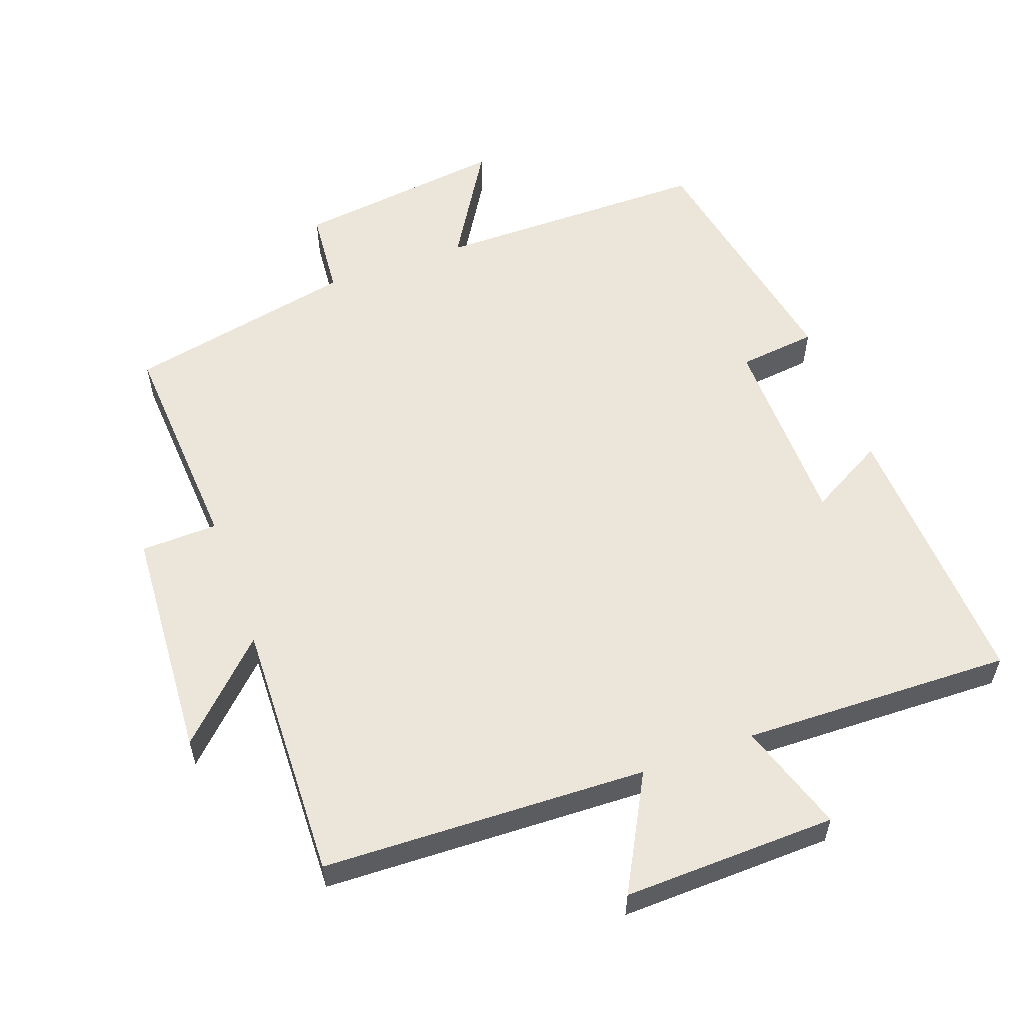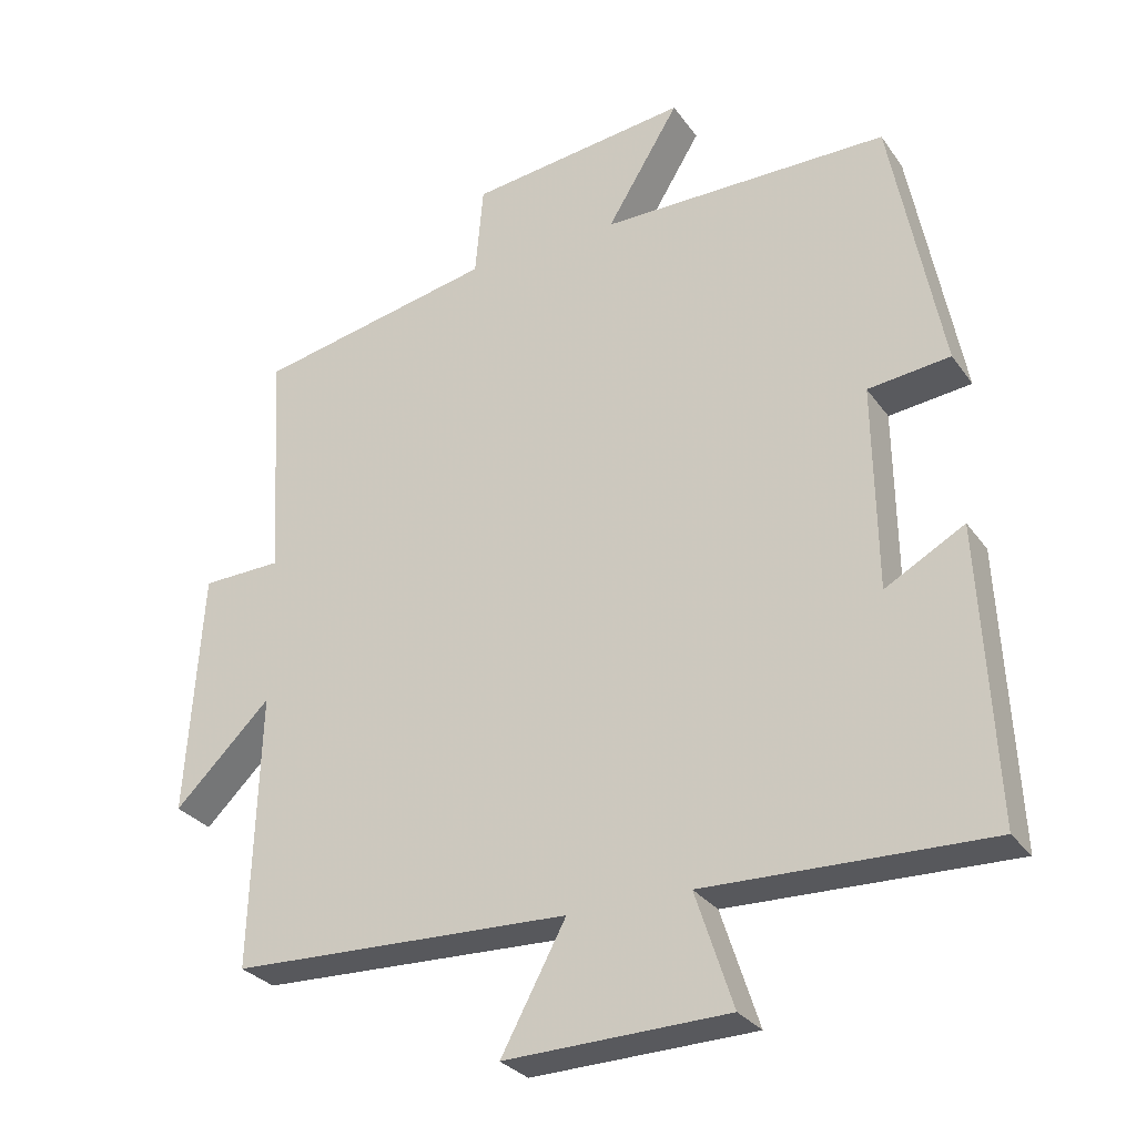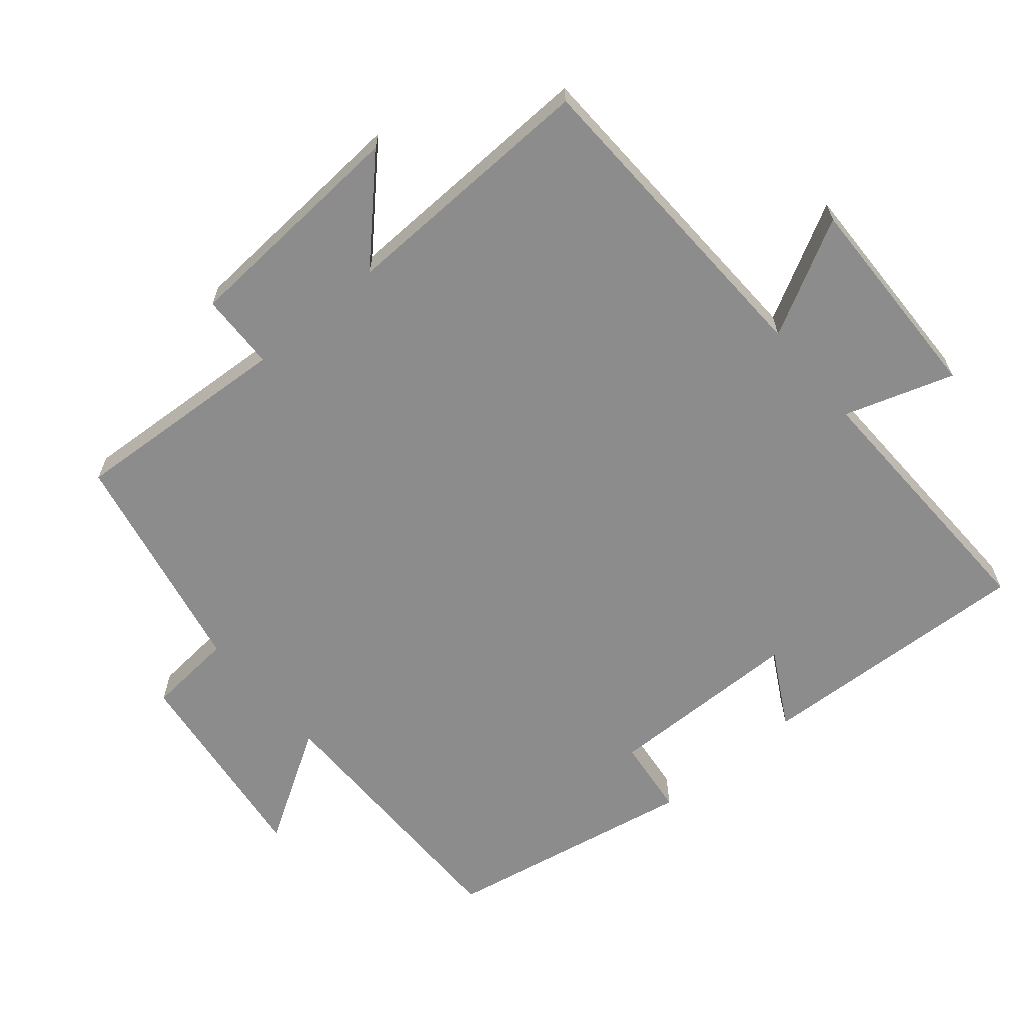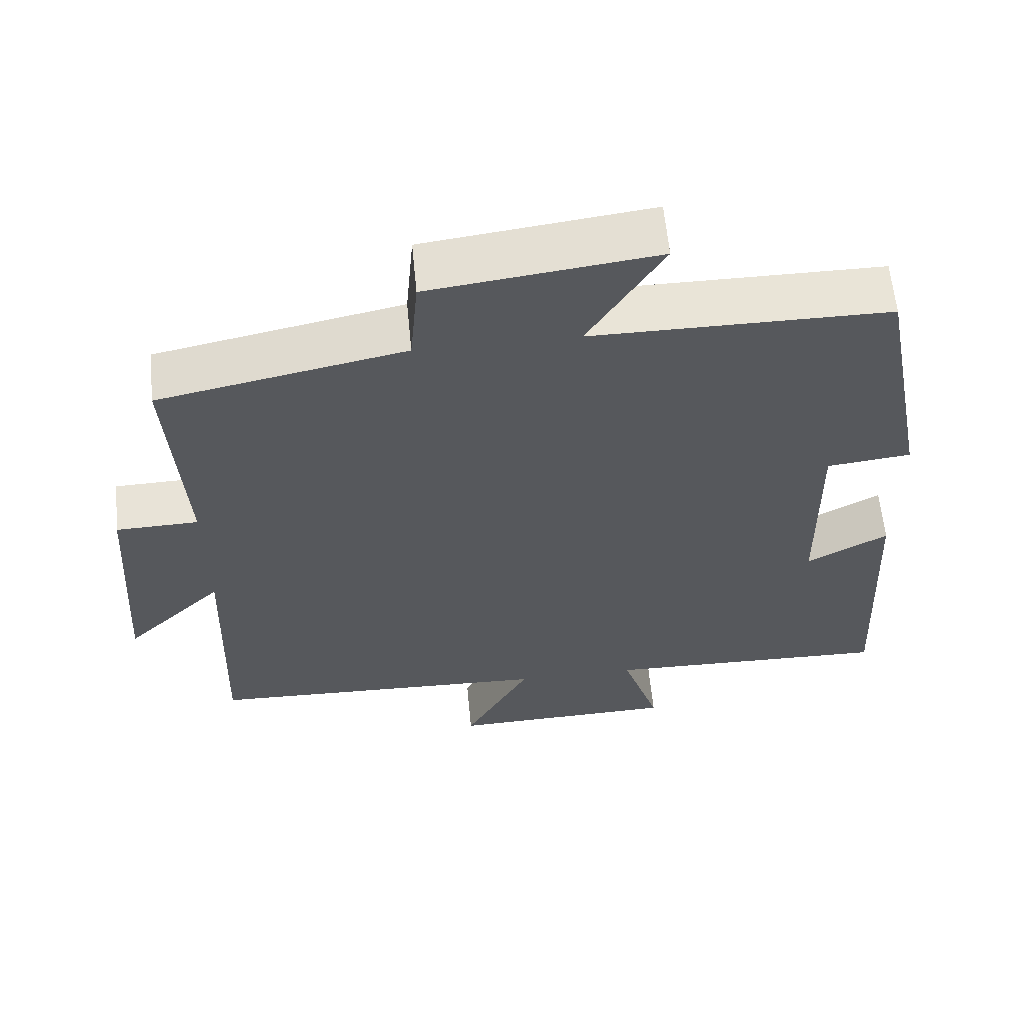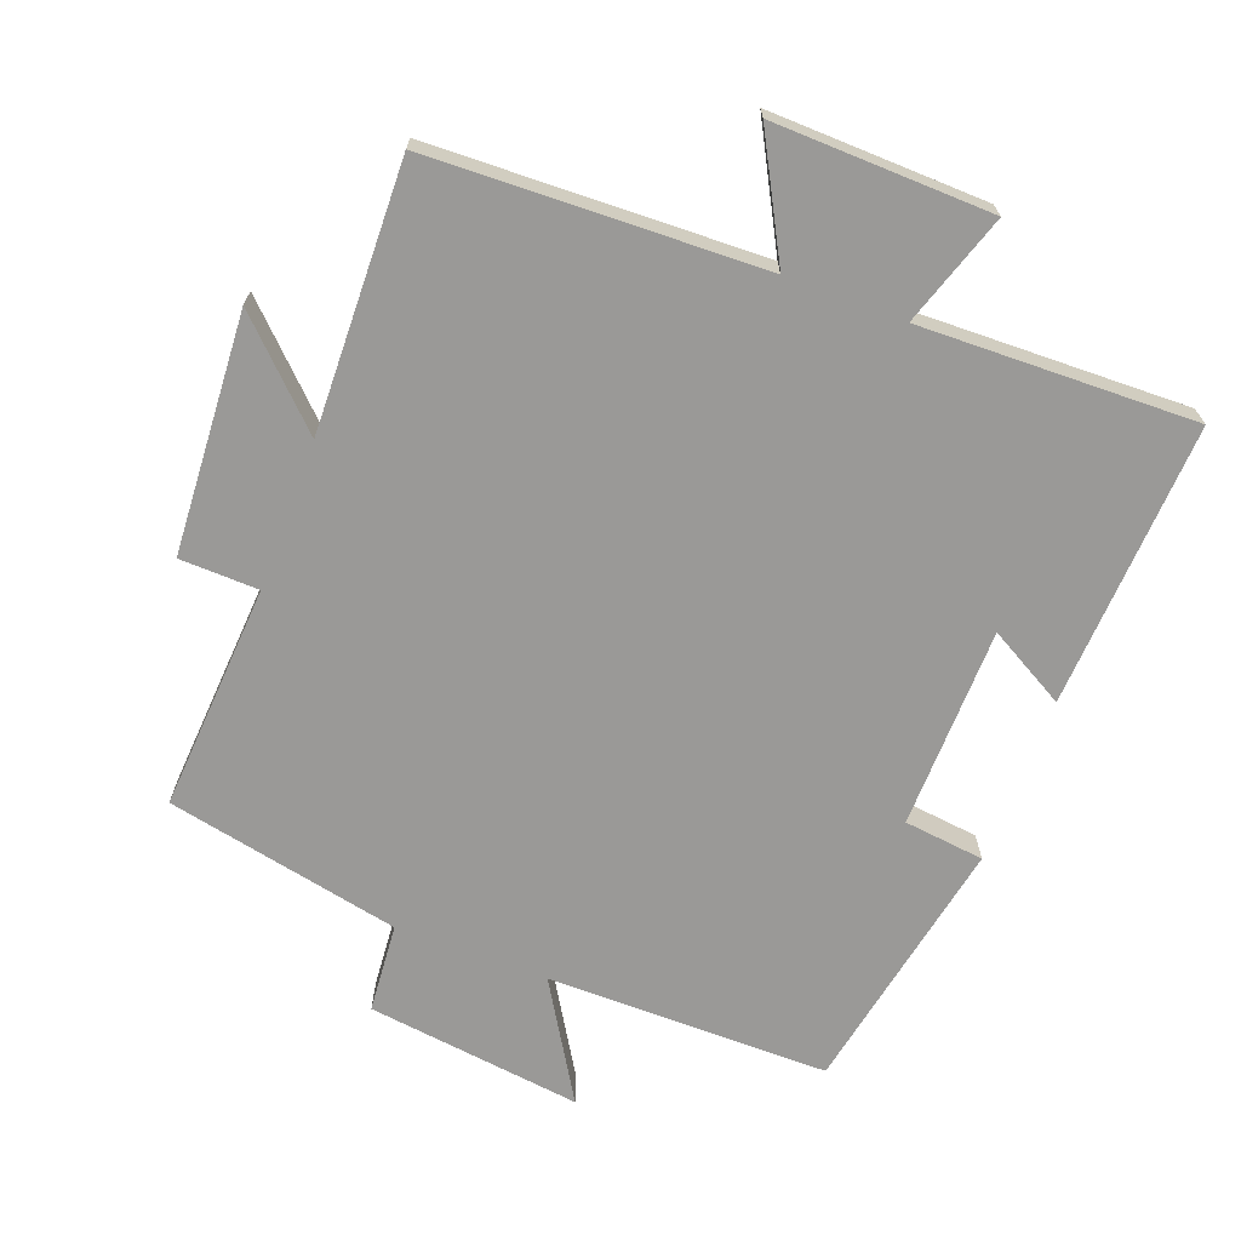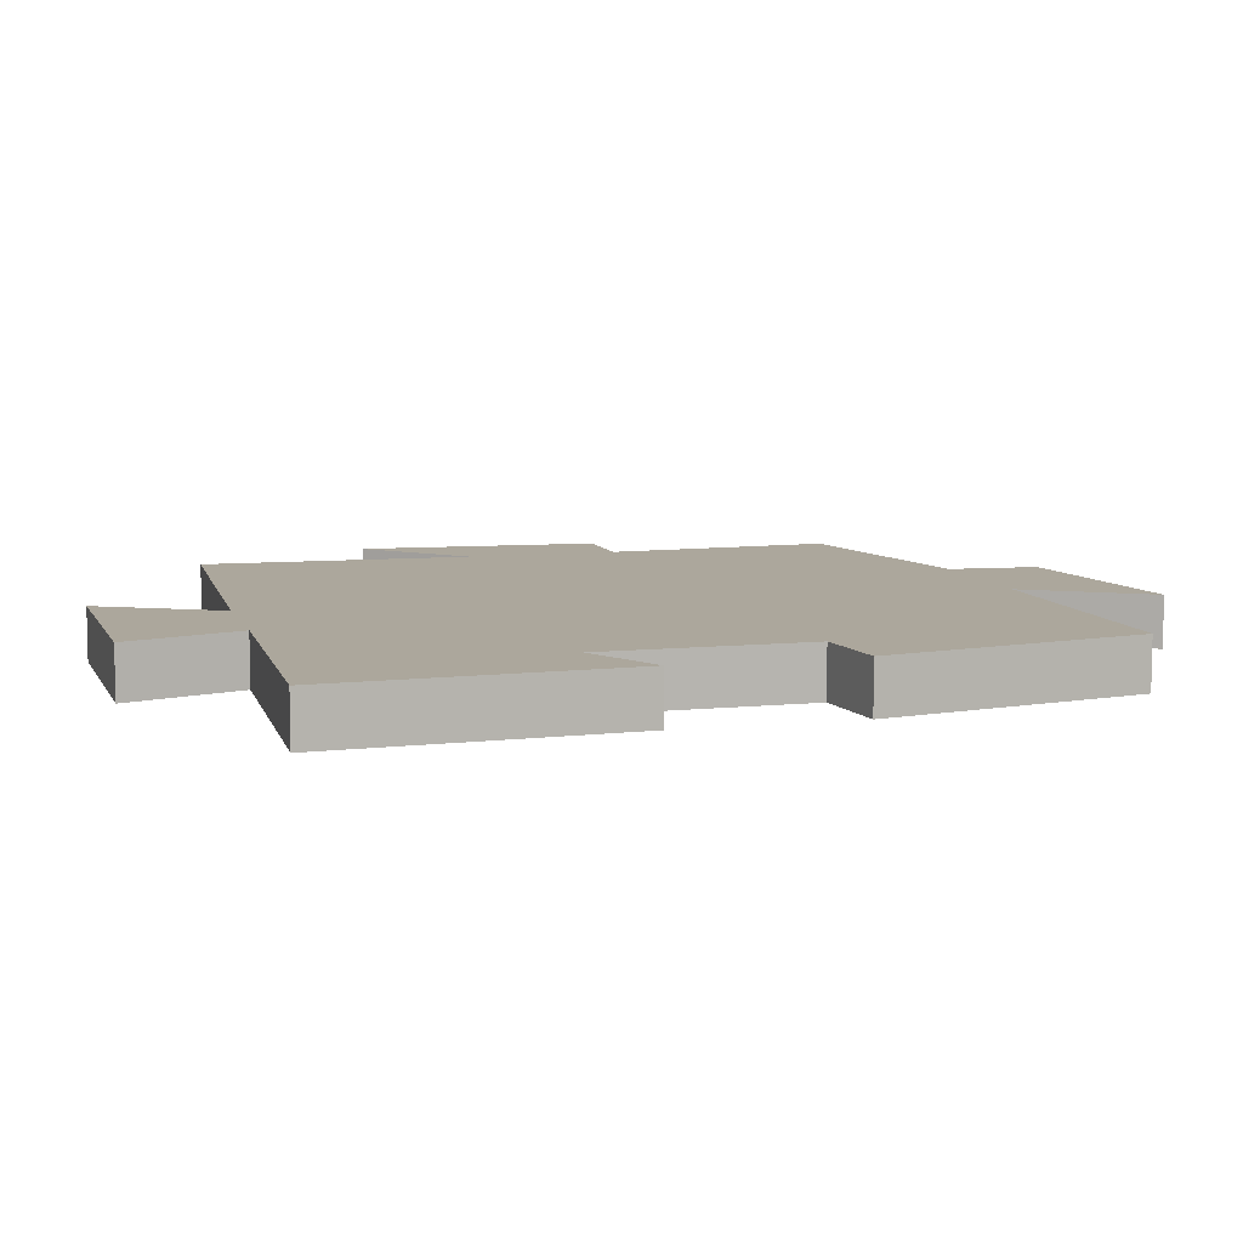
<metadata>
{"format":"obj","ext":"obj","renderer":"f3d","projection":"perspective","resolution":1024,"background":"white","views":[{"elev":57.1,"azim":160.0,"up":"+Y"},{"elev":-29.3,"azim":-151.4,"up":"+Z"},{"elev":-64.2,"azim":130.1,"up":"+Y"},{"elev":60.9,"azim":174.5,"up":"+Z"},{"elev":-68.9,"azim":159.2,"up":"+Y"},{"elev":8.3,"azim":-105.4,"up":"+Y"}]}
</metadata>
<code>
v -0.43 0.07 0.499
v -0.029 0.07 0.5
v -0.13 0.07 0.665
v 0.176 0.07 0.627
v 0.187 0.07 0.5
v 0.52 0.07 0.432
v 0.5 0.07 0.109
v 0.612 0.07 0.106
v 0.634 0.07 -0.234
v 0.5 0.07 -0.103
v 0.512 0.07 -0.483
v 0.04 0.07 -0.5
v 0.13 0.07 -0.667
v -0.18 0.07 -0.659
v -0.128 0.07 -0.5
v -0.52 0.07 -0.511
v -0.5 0.07 -0.107
v -0.39 0.07 -0.168
v -0.386 0.07 0.118
v -0.5 0.07 0.131
v -0.43 0 0.499
v -0.029 0 0.5
v -0.13 0 0.665
v 0.176 0 0.627
v 0.187 0 0.5
v 0.52 0 0.432
v 0.5 0 0.109
v 0.612 0 0.106
v 0.634 0 -0.234
v 0.5 0 -0.103
v 0.512 0 -0.483
v 0.04 0 -0.5
v 0.13 0 -0.667
v -0.18 0 -0.659
v -0.128 0 -0.5
v -0.52 0 -0.511
v -0.5 0 -0.107
v -0.39 0 -0.168
v -0.386 0 0.118
v -0.5 0 0.131
f 19 20 1 2
f 18 19 2
f 15 16 17 18
f 15 18 2
f 12 13 14 15
f 10 11 12 15
f 10 15 2
f 7 8 9 10
f 7 10 2 3
f 5 6 7
f 5 7 3
f 3 4 5
f 22 21 40 39
f 22 39 38
f 38 37 36 35
f 22 38 35
f 35 34 33 32
f 35 32 31 30
f 22 35 30
f 30 29 28 27
f 23 22 30 27
f 27 26 25
f 23 27 25
f 25 24 23
f 1 21 22 2
f 2 22 23 3
f 3 23 24 4
f 4 24 25 5
f 5 25 26 6
f 6 26 27 7
f 7 27 28 8
f 8 28 29 9
f 9 29 30 10
f 10 30 31 11
f 11 31 32 12
f 12 32 33 13
f 13 33 34 14
f 14 34 35 15
f 15 35 36 16
f 16 36 37 17
f 17 37 38 18
f 18 38 39 19
f 19 39 40 20
f 20 40 21 1

</code>
